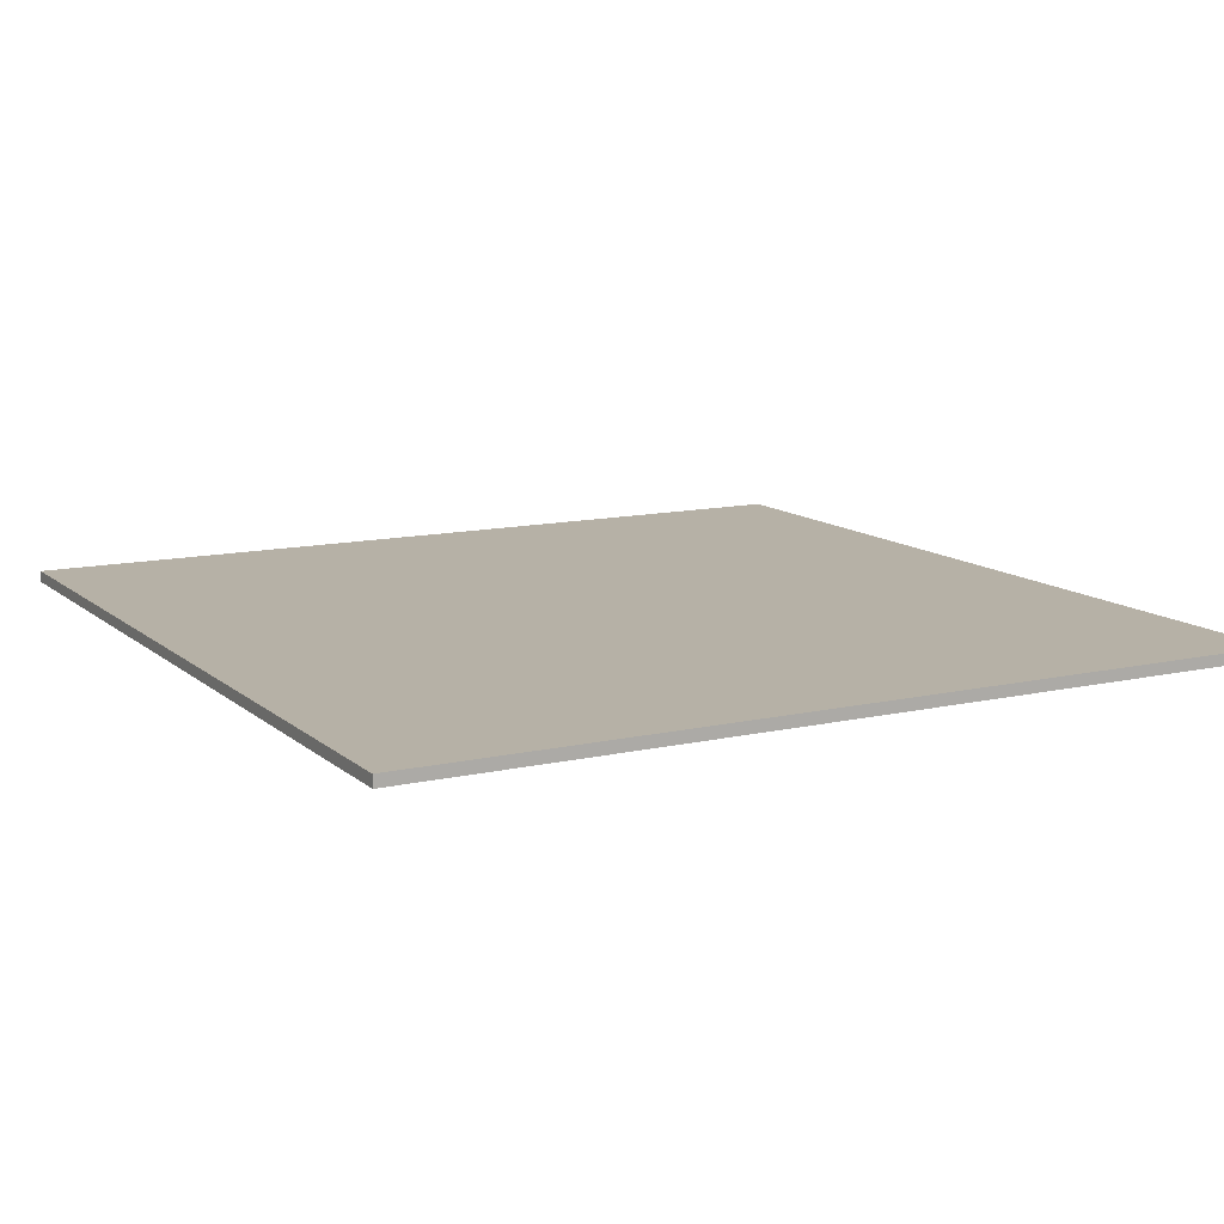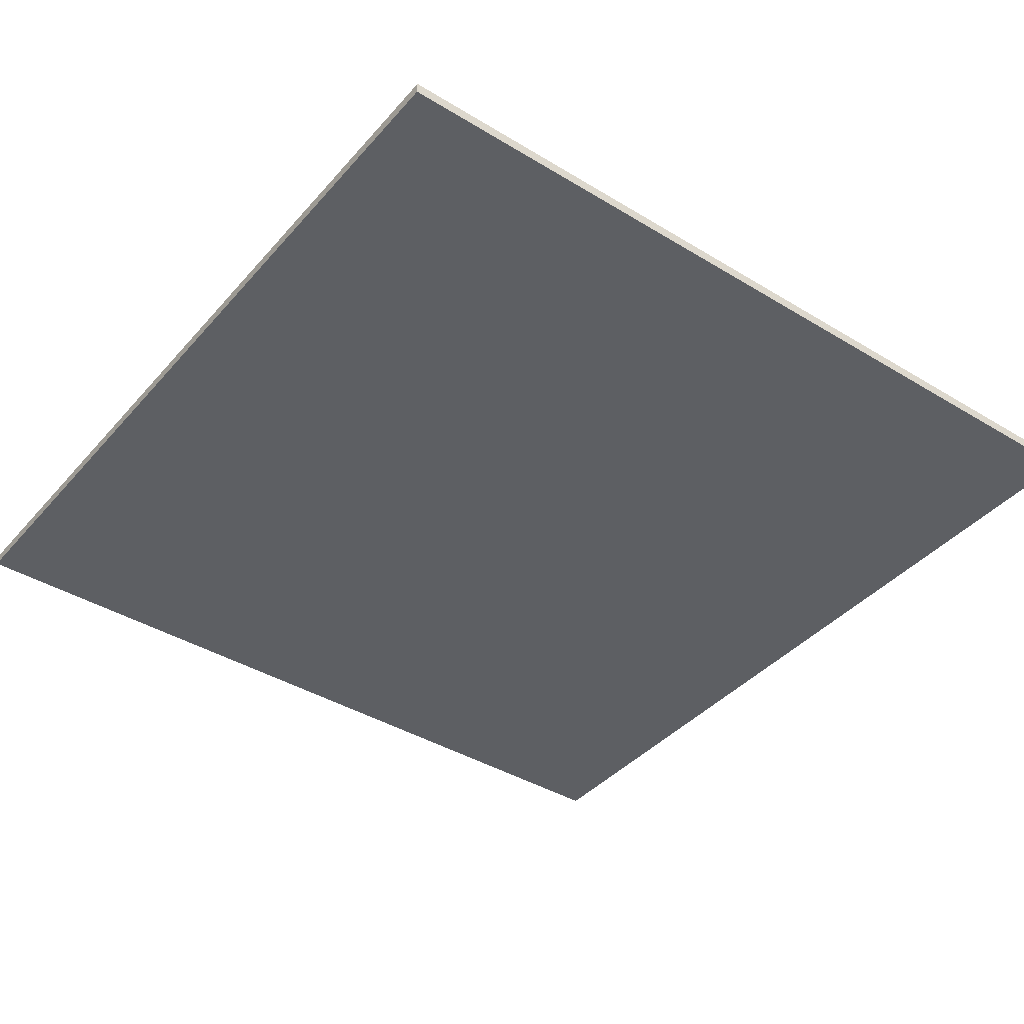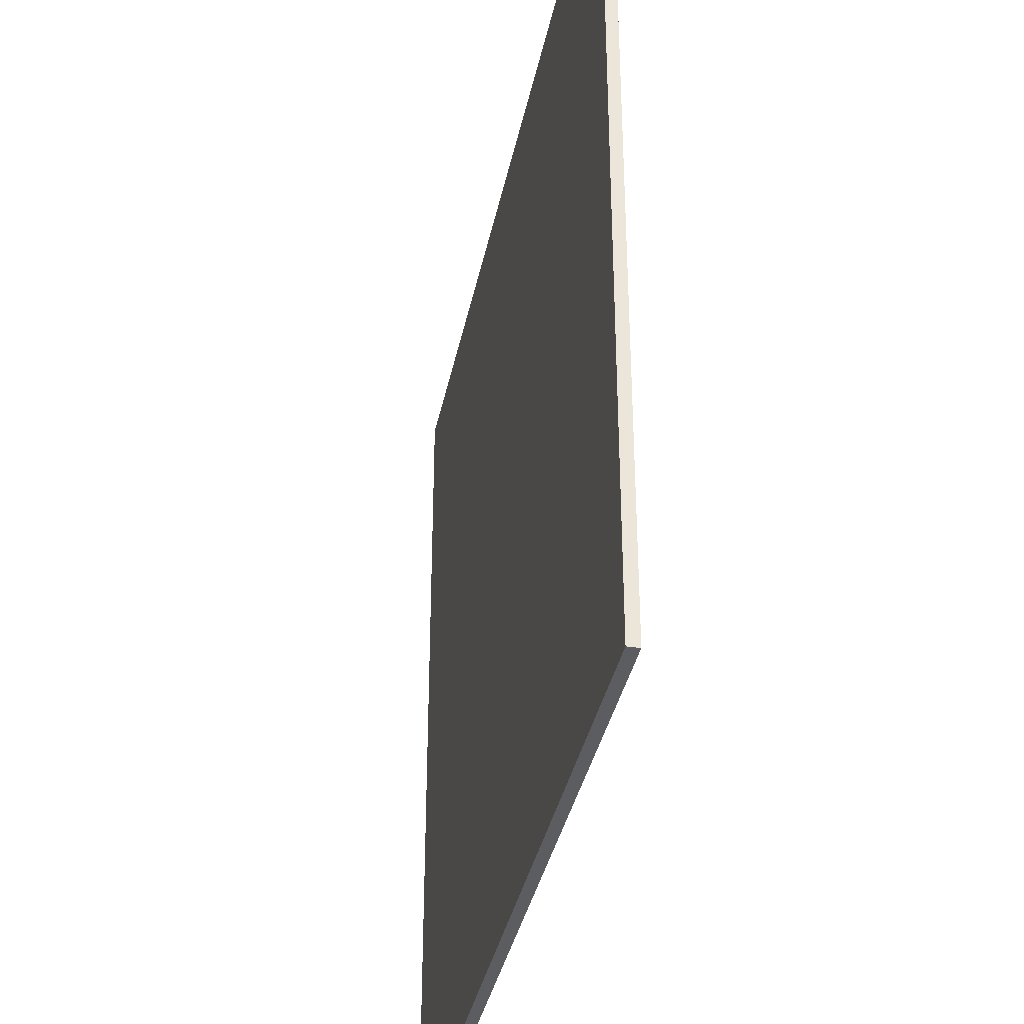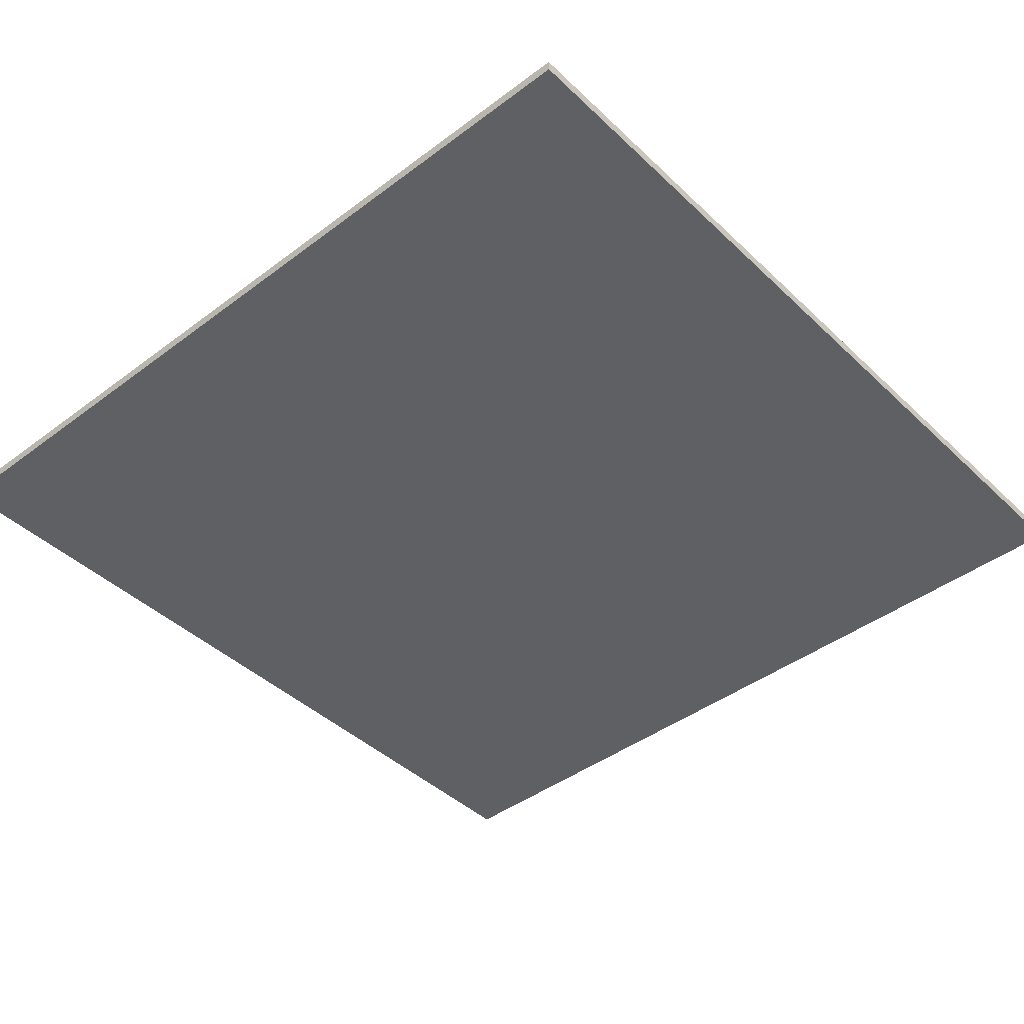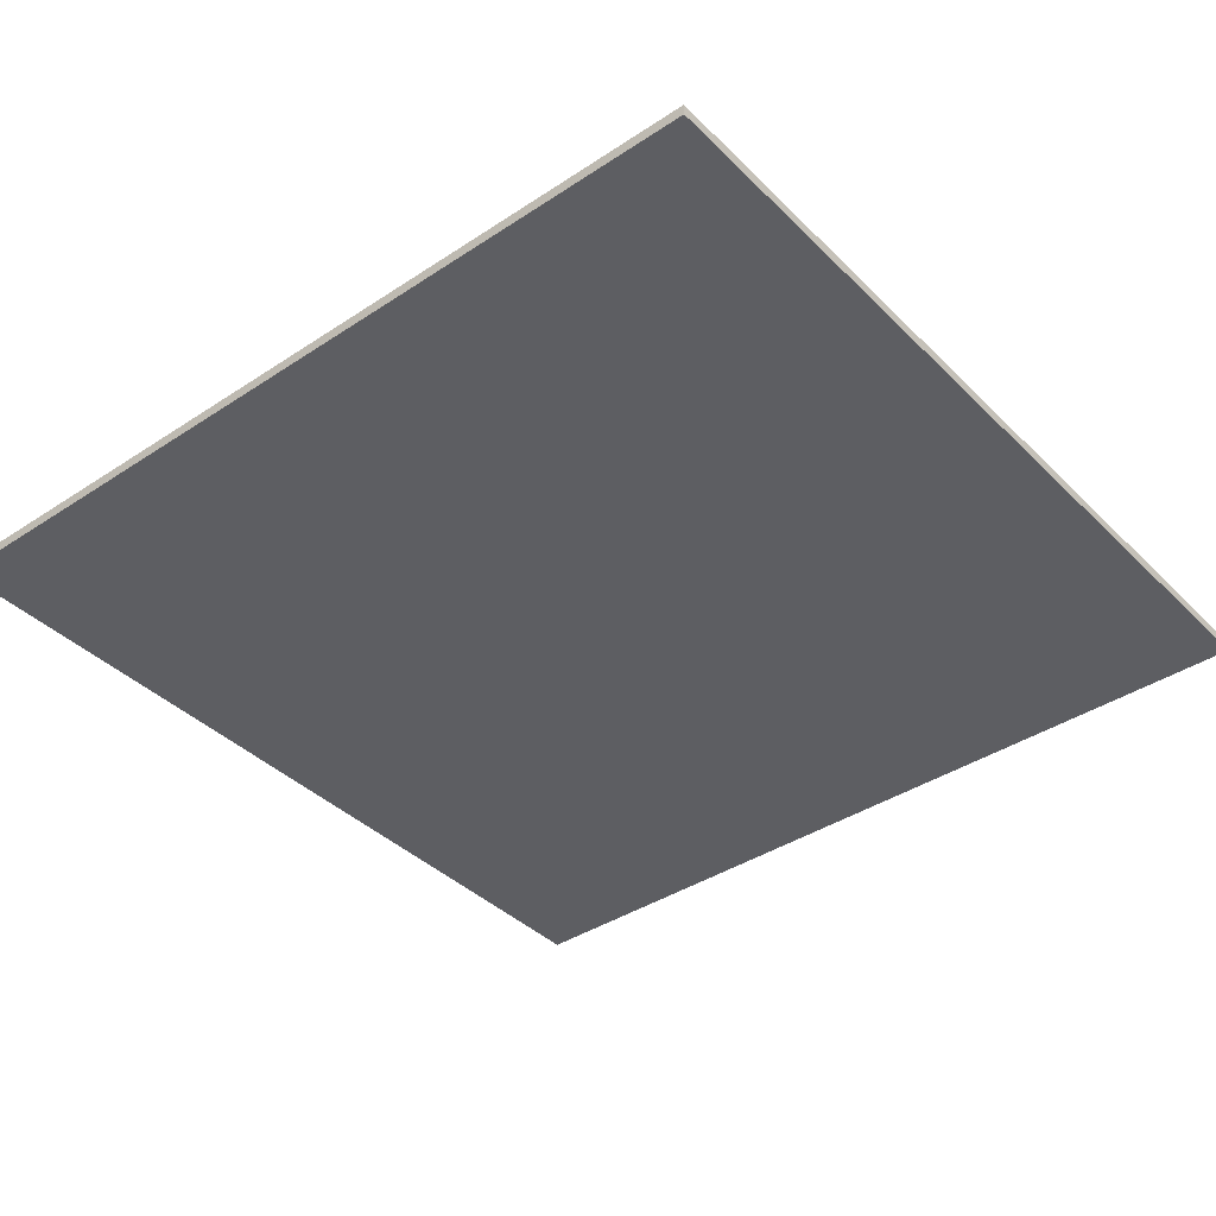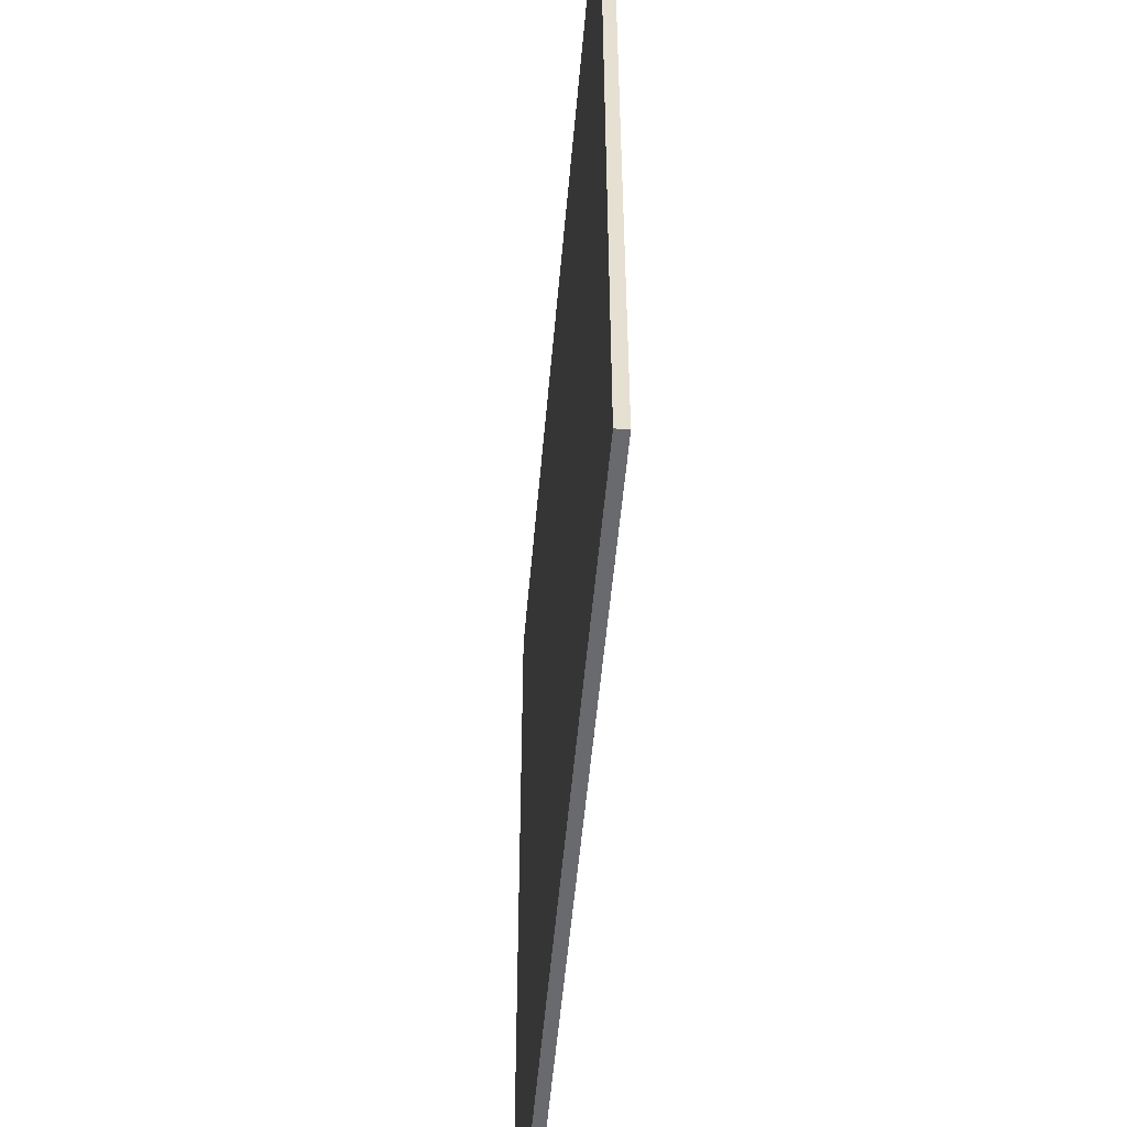
<metadata>
{"format":"obj","ext":"obj","renderer":"f3d","projection":"perspective","resolution":1024,"background":"white","views":[{"elev":12.1,"azim":61.5,"up":"+Y"},{"elev":-40.2,"azim":143.2,"up":"+Y"},{"elev":-36.6,"azim":78.7,"up":"+Z"},{"elev":-42.7,"azim":-48.2,"up":"+Y"},{"elev":-39.2,"azim":129.5,"up":"+Y"},{"elev":-53.1,"azim":-94.9,"up":"+Z"}]}
</metadata>
<code>
v -3.018 -0 3.018
v 3.018 -0 3.018
v -3.018 0.07934 3.018
v 3.018 0.07934 3.018
v -3.018 0.07934 -3.018
v 3.018 0.07934 -3.018
v -3.018 -0 -3.018
v 3.018 -0 -3.018
v -2.508 0.07934 2.508
v 2.508 0.07934 2.508
v 2.508 0.07934 -2.508
v -2.508 0.07934 -2.508
v -1.248 0.07934 2.095
v 1.248 0.07934 2.095
v 1.248 0.07934 -2.095
v -1.248 0.07934 -2.095
v 1.248 0.07934 0.77
v 1.248 0.07934 -0.77
v -1.248 0.07934 0.77
v -1.248 0.07934 -0.77
v 0 0.07934 2.095
v 0 0.07934 0.77
v 0 0.07934 -0.77
v 0 0.07934 -2.095
f 1 2 4 3
f 13 21 19
f 5 6 8 7
f 7 8 2 1
f 2 8 6 4
f 7 1 3 5
f 3 4 10 9
f 4 6 11 10
f 6 5 12 11
f 5 3 9 12
f 9 10 14 21 13
f 10 11 15 18 17 14
f 11 12 16 24 15
f 12 9 13 19 20 16
f 20 23 16
f 20 22 23
f 17 21 14
f 23 22 18
f 15 23 18
f 22 21 17
f 19 21 22
f 19 22 20
f 18 22 17
f 24 23 15
f 16 23 24

</code>
